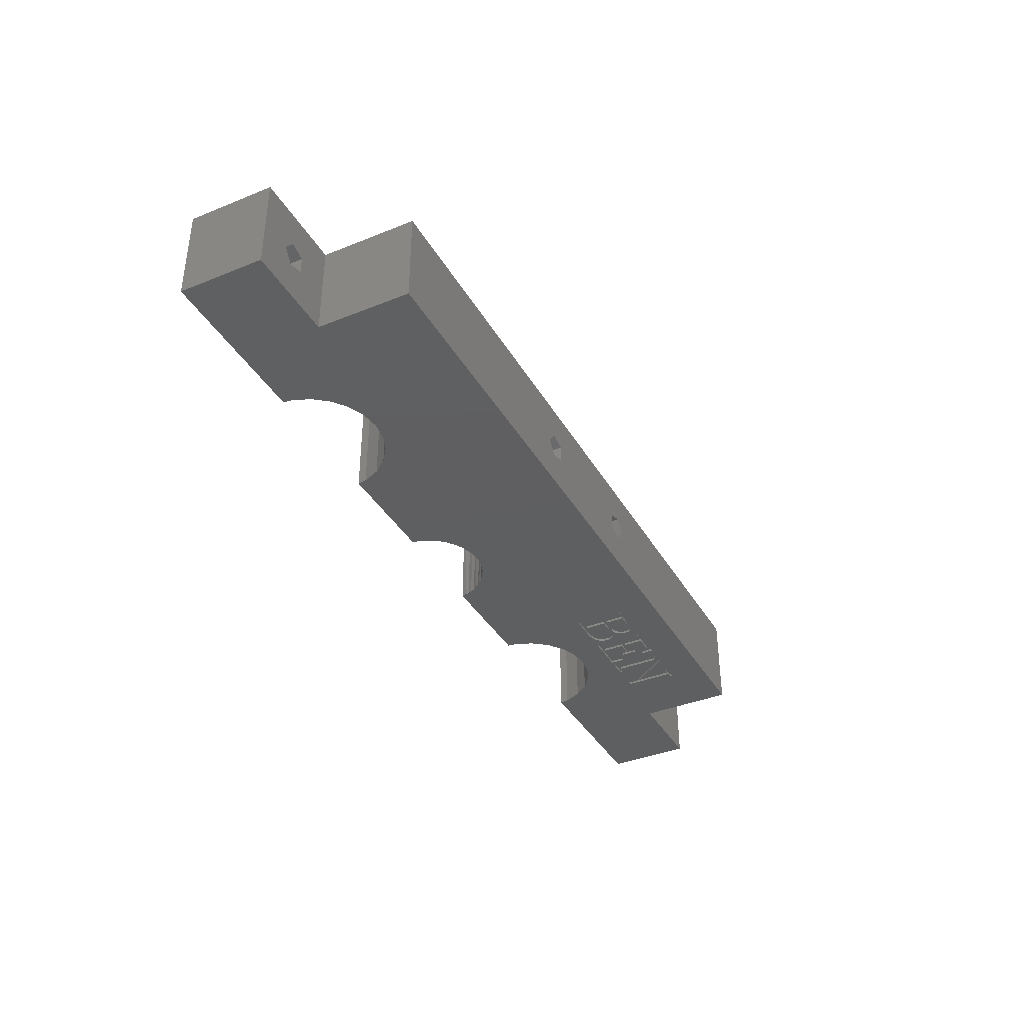
<metadata>
{"format":"stl","ext":"stl","renderer":"f3d","projection":"perspective","resolution":1024,"background":"white","views":[{"elev":-38.0,"azim":-62.9,"up":"+Y"}]}
</metadata>
<code>
# stl→obj: 450 verts, 913 faces
v -0.4955 -5 5.98
v -0.4955 5 5.98
v 0 5 5.938
v 0 -5 5.938
v 0.4955 -5 5.98
v 25 -5 7.5
v 0.4955 5 5.98
v -0.9774 -5 5.857
v -0.9774 5 5.857
v -1.473 -5 5.816
v -1.473 5 5.816
v -1.928 -2.979 5.617
v -1.624 -5 5.75
v -1.928 5 5.617
v -1.928 -5 5.617
v -17.63 -5 1
v -17.63 0.1819 1
v -9.5 0 1
v -8.464 -1.427 1
v -5.914 -5 1
v -17.63 5 1
v -5.914 5 1
v -8.464 1.427 1
v -17.73 5 1.779
v -17.76 -5 1.941
v -17.76 5 1.941
v -5.675 -5 1.948
v -5.277 -5 2.856
v -5.277 5 2.856
v -5.675 5 1.948
v -18.5 -5 3.75
v -18.5 5 3.75
v -4.735 -5 3.685
v -4.735 5 3.685
v -18.6 5 3.879
v -19.6 -5 5.174
v -4.064 -5 4.414
v -19.7 -5 5.303
v -19.7 5 5.303
v -3.282 -5 5.023
v -3.282 5 5.023
v -4.064 5 4.414
v -2.41 -5 5.495
v -2.41 5 5.495
v -2.826 -2.979 5.223
v -2.548 -5 5.405
v -2.826 2.979 5.223
v -2.826 -5 5.223
v -2.826 5 5.223
v -21.25 -5 6.495
v -21.25 5 6.495
v -23.06 -5 7.244
v -23.06 5 7.244
v -25 -5 7.5
v -25 5 7.5
v 40 -5 10
v 25 5 7.5
v -26.94 -5 7.244
v -26.94 5 7.244
v -27.09 -5 7.182
v -28.6 5 6.558
v -28.75 -5 6.495
v -28.75 5 6.495
v -3.131 5 5.089
v -3.647 -5 4.686
v -3.647 2.979 4.686
v -3.403 5 4.912
v -3.647 5 4.686
v -3.926 5 4.504
v -30.3 -5 5.303
v -30.3 5 5.303
v -30.4 5 5.174
v -31.4 -5 3.879
v -31.5 -5 3.75
v -31.5 5 3.75
v -32.24 -5 1.941
v -32.24 5 1.941
v -32.37 -5 1
v -32.37 5 1
v -4.369 -2.979 4.022
v -4.369 2.979 4.022
v -4.369 -5 4.022
v -4.165 5 4.284
v -4.369 5 4.022
v -4.614 -5 3.797
v -4.971 -2.979 3.248
v -4.971 5 3.248
v -4.971 -5 3.248
v -40 -5 10
v -40 -5 20
v -40 5 20
v -40 5 10
v 17.11 -5 10.68
v 17.11 -5 10.89
v 17.11 -5 15.9
v -8.464 -1.427 20
v -9.5 0 20
v 17.11 -5 16.12
v 40 -5 20
v 40 5 10
v -8.464 1.427 20
v 40 5 20
v -43.79 -0.8817 1
v -43.79 -0.8817 10
v -43.79 0.8817 10
v -43.79 0.8817 1
v -45.46 -1.427 1
v -45.46 -1.427 10
v -45.46 1.427 1
v -45.46 1.427 10
v -46.5 0 1
v -46.5 0 10
v -5.176 -5 2.986
v -5.438 -5 2.385
v -5.438 5 2.385
v -5.757 -5 1.458
v -5.757 5 1.458
v -50 -5 1
v -50 -5 10
v -50 5 10
v -50 5 1
v -6.786 -0.8817 1
v -6.786 -0.8817 20
v -6.786 0.8817 20
v -6.786 0.8817 1
v 6.786 -0.8817 20
v 8.464 -1.427 20
v 6.786 0.8817 20
v 8.464 1.427 20
v 0.9774 5 5.857
v 0.9774 -5 5.857
v 1.473 -5 5.816
v 23.06 -5 7.244
v 1.473 5 5.816
v 23.06 5 7.244
v 1.928 -2.979 5.617
v 1.624 -5 5.75
v 2.41 -5 5.495
v 21.25 -5 6.495
v 1.928 5 5.617
v 2.41 5 5.495
v 21.25 5 6.495
v 1.928 -5 5.617
v 17.11 -4.75 10.68
v 17.8 -4.75 11
v 17.11 -4.75 10.89
v 19.89 -4.75 10.68
v 19.89 -5 10.68
v 17.11 -4.75 15.9
v 17.8 -4.75 15.8
v 17.11 -4.75 16.12
v 17.8 -5 15.8
v 18.59 -4.75 15.75
v 19.6 -4.75 16.12
v 22.53 -5 10.68
v 17.8 -5 11
v 19.6 -5 16.12
v 17.63 -5 1
v 17.63 0.1819 1
v 17.76 -5 1.941
v 17.63 5 1
v 17.73 5 1.779
v 17.76 5 1.941
v 18.5 -5 3.75
v 18.5 5 3.75
v 18.59 -4.75 11.07
v 18.59 -4.75 13.32
v 18.59 -4.75 13.69
v 18.6 5 3.879
v 19.6 -5 5.174
v 18.97 -4.75 11.05
v 19.48 -4.75 13.69
v 19.57 -4.75 13.32
v 19.57 -5 13.32
v 19.43 -4.75 15.75
v 19.43 -5 15.75
v 18.59 -5 11.07
v 18.59 -5 13.32
v 18.97 -5 11.05
v 18.59 -5 13.69
v 18.59 -5 15.75
v 19.48 -5 13.69
v 19.7 5 5.303
v 19.37 -4.75 11.05
v 19.37 -5 11.05
v 19.79 -4.75 11.04
v 19.79 -5 11.04
v 19.86 -4.75 15.73
v 19.86 -5 15.73
v 20.08 -4.75 13.29
v 20.48 -4.75 13.56
v 20.81 -4.75 13.66
v 19.89 -4.75 13.71
v 19.89 -5 13.71
v 20.08 -5 13.29
v 19.7 -5 5.303
v 20.23 -4.75 16.08
v 20.23 -5 16.08
v 22.53 -5 16.12
v 20.22 -4.75 11.08
v 20.22 -5 11.08
v 20.2 -4.75 15.65
v 20.2 -5 15.65
v 20.77 -5 14.79
v 20.21 -4.75 13.8
v 20.21 -5 13.8
v 20.74 -5 14.44
v 20.53 -4.75 10.72
v 20.53 -5 10.72
v 2.826 -2.979 5.223
v 2.548 -5 5.405
v 3.282 -5 5.023
v 2.826 2.979 5.223
v 2.826 5 5.223
v 3.282 5 5.023
v 3.131 5 5.089
v 2.826 -5 5.223
v 20.49 -4.75 13.2
v 20.49 -5 13.2
v 20.46 -4.75 15.52
v 20.74 -4.75 15.98
v 20.46 -5 15.52
v 20.74 -5 15.1
v 20.46 -4.75 13.95
v 20.46 -5 13.95
v 20.63 -5 14.16
v 20.56 -4.75 11.17
v 20.56 -5 11.17
v 21.14 -5 11.86
v 21.18 -5 12.23
v 20.74 -5 15.98
v 20.63 -4.75 15.34
v 20.63 -5 15.34
v 20.63 -4.75 14.16
v 20.93 -4.75 13.48
v 20.81 -5 13.66
v 20.48 -5 13.56
v 20.93 -5 13.48
v 20.8 -4.75 13.06
v 20.8 -5 13.06
v 21.14 -5 12.57
v 21.06 -4.75 10.85
v 21.06 -5 10.85
v 20.83 -4.75 11.33
v 20.83 -5 11.33
v 21.03 -5 11.56
v 20.74 -4.75 15.1
v 21.39 -4.75 15.56
v 21.12 -4.75 15.81
v 20.74 -4.75 14.44
v 21.08 -4.75 13.81
v 21.31 -4.75 14.02
v 20.77 -4.75 14.79
v 21.55 -4.75 15.24
v 21.47 -4.75 14.26
v 21.57 -4.75 14.53
v 21.12 -5 15.81
v 21.6 -4.75 14.83
v 21.01 -4.75 12.85
v 21.31 -4.75 13.34
v 21.01 -5 12.85
v 21.08 -5 13.81
v 21.03 -4.75 11.56
v 21.48 -4.75 11.08
v 21.31 -5 13.34
v 21.14 -4.75 12.57
v 21.62 -4.75 13.14
v 21.14 -4.75 11.86
v 21.78 -4.75 11.38
v 21.48 -5 11.08
v 21.31 -5 14.02
v 21.39 -5 15.56
v 21.18 -4.75 12.23
v 21.98 -4.75 12.59
v 21.84 -4.75 12.89
v 21.96 -4.75 11.77
v 22.02 -4.75 12.25
v 21.62 -5 13.14
v 21.47 -5 14.26
v 21.55 -5 15.24
v 22.53 -5 15.9
v 21.57 -5 14.53
v 21.84 -5 12.89
v 21.78 -5 11.38
v 22.53 -5 10.89
v 21.6 -5 14.83
v 23.22 -5 15.8
v 21.96 -5 11.77
v 21.98 -5 12.59
v 22.02 -5 12.25
v 23.22 -5 11
v 22.53 -4.75 10.68
v 23.22 -4.75 11
v 22.53 -4.75 10.89
v 24.01 -4.75 11.04
v 25.07 -4.75 11.04
v 26.86 -4.75 10.68
v 26.86 -5 10.68
v 22.53 -4.75 15.9
v 23.22 -4.75 15.8
v 22.53 -4.75 16.12
v 24.01 -4.75 15.75
v 24.89 -4.75 15.75
v 26.59 -4.75 16.12
v 26.59 -5 16.12
v 24.01 -4.75 13.26
v 24.01 -4.75 13.62
v 25.47 -4.75 13.26
v 25.47 -4.75 13.62
v 25.47 -5 13.26
v 24.89 -5 15.75
v 24.01 -5 11.04
v 24.01 -5 13.26
v 25.07 -5 11.04
v 25.59 -5 12.6
v 24.01 -5 13.62
v 24.01 -5 15.75
v 25.47 -5 13.62
v 25.59 -5 14.27
v 25.42 -4.75 15.74
v 25.42 -5 15.74
v 26.94 5 7.244
v 26.94 -5 7.244
v 25.69 -4.75 11.05
v 25.69 -5 11.05
v 25.85 -4.75 15.73
v 25.85 -5 15.73
v 25.59 -4.75 12.6
v 25.85 -4.75 12.6
v 25.85 -4.75 14.27
v 25.59 -4.75 14.27
v 25.85 -5 12.6
v 25.85 -5 14.27
v 26.33 -5 14.81
v 26.14 -4.75 11.07
v 26.14 -5 11.07
v 26.67 -5 12.12
v 26.93 -5 12.12
v 26.59 -5 14.81
v 26.2 -4.75 15.69
v 26.2 -5 15.69
v 26.44 -4.75 11.11
v 26.44 -5 11.11
v 26.33 -4.75 14.81
v 26.59 -4.75 14.81
v 26.67 -4.75 12.12
v 26.93 -4.75 12.12
v 28.2 -5 15.8
v 27.5 -5 15.9
v 27.5 -5 16.12
v 27.5 -5 10.68
v 27.5 -5 10.89
v 28.2 -5 11
v 27.09 -5 7.182
v 28.6 5 6.558
v 28.75 -5 6.495
v 27.5 -4.75 10.68
v 28.2 -4.75 11
v 27.5 -4.75 10.89
v 28.63 -4.75 11
v 29.36 -4.75 10.68
v 29.36 -5 10.68
v 27.5 -4.75 15.9
v 28.2 -4.75 15.8
v 27.5 -4.75 16.12
v 29.15 -4.75 16.12
v 29.15 -5 16.12
v 28.63 -4.75 15.57
v 28.75 5 6.495
v 29.36 -4.75 10.89
v 31.96 -4.75 12.09
v 31.99 -4.75 10.68
v 28.63 -5 11
v 28.63 -5 15.57
v 29.36 -5 10.89
v 31.99 -5 10.68
v 30.3 5 5.303
v 30.3 -5 5.303
v 31.96 -5 12.09
v 31.23 -5 15.9
v 31.23 -5 16.12
v 3.647 2.979 4.686
v 3.647 -5 4.686
v 4.064 -5 4.414
v 4.064 5 4.414
v 3.403 5 4.912
v 3.647 5 4.686
v 3.926 5 4.504
v 30.4 5 5.174
v 31.4 -5 3.879
v 31.5 5 3.75
v 31.23 -4.75 15.9
v 31.96 -4.75 15.8
v 31.23 -4.75 16.12
v 31.96 -5 15.8
v 33.08 -4.75 16.12
v 33.08 -5 16.12
v 31.5 -5 3.75
v 32.24 -5 1.941
v 32.24 5 1.941
v 32.39 -4.75 10.68
v 32.39 -4.75 15.8
v 32.39 -5 10.68
v 32.37 -5 1
v 32.37 5 1
v 43.79 0.8817 1
v 43.79 -0.8817 1
v 50 -5 1
v 50 5 1
v 33.08 -4.75 15.9
v 33.08 -5 15.9
v 32.39 -5 15.8
v 4.369 -2.979 4.022
v 4.369 -5 4.022
v 4.614 -5 3.797
v 4.735 -5 3.685
v 4.735 5 3.685
v 4.165 5 4.284
v 4.369 2.979 4.022
v 4.369 5 4.022
v 4.971 -2.979 3.248
v 4.971 -5 3.248
v 5.176 -5 2.986
v 5.277 -5 2.856
v 5.277 5 2.856
v 4.971 5 3.248
v 43.79 -0.8817 10
v 45.46 -1.427 10
v 50 -5 10
v 43.79 0.8817 10
v 45.46 1.427 10
v 50 5 10
v 45.46 -1.427 1
v 45.46 1.427 1
v 46.5 0 10
v 46.5 0 1
v 5.438 -5 2.385
v 5.675 -5 1.948
v 5.675 5 1.948
v 5.438 5 2.385
v 5.757 -5 1.458
v 5.914 -5 1
v 5.914 5 1
v 5.757 5 1.458
v 6.786 0.8817 1
v 6.786 -0.8817 1
v 8.464 -1.427 1
v 8.464 1.427 1
v 9.5 0 20
v 9.5 0 1
f 1 2 3
f 1 4 5
f 1 3 4
f 1 5 6
f 2 7 3
f 8 2 1
f 8 9 2
f 10 8 1
f 10 9 8
f 10 11 9
f 11 2 9
f 12 10 13
f 12 11 10
f 12 14 11
f 15 12 13
f 16 17 18
f 16 19 20
f 16 18 19
f 17 21 18
f 21 22 23
f 21 23 18
f 24 21 17
f 24 22 21
f 25 16 20
f 25 17 16
f 25 26 17
f 25 27 28
f 25 20 27
f 26 24 17
f 26 29 30
f 26 30 22
f 26 22 24
f 31 25 28
f 31 32 25
f 31 28 33
f 32 26 25
f 32 34 29
f 32 29 26
f 35 32 31
f 35 34 32
f 36 31 33
f 36 35 31
f 36 33 37
f 38 36 37
f 38 39 36
f 38 37 40
f 39 35 36
f 39 41 42
f 39 42 34
f 39 34 35
f 43 13 10
f 43 12 15
f 43 15 13
f 43 44 12
f 44 11 14
f 44 14 12
f 45 43 46
f 45 44 43
f 45 47 44
f 48 45 46
f 47 49 44
f 50 38 40
f 50 39 38
f 50 43 10
f 50 51 39
f 50 40 43
f 51 11 44
f 51 44 41
f 51 41 39
f 52 10 1
f 52 50 10
f 52 51 50
f 52 53 51
f 53 2 11
f 53 11 51
f 54 1 6
f 54 52 1
f 54 53 52
f 54 55 53
f 54 6 56
f 55 2 53
f 55 7 2
f 55 57 7
f 58 55 54
f 58 59 55
f 60 59 58
f 61 59 60
f 62 61 60
f 62 63 61
f 64 44 49
f 64 49 47
f 40 46 43
f 40 45 48
f 40 48 46
f 40 47 45
f 40 41 47
f 41 44 64
f 41 64 47
f 65 66 40
f 66 41 40
f 66 67 41
f 66 68 67
f 69 67 68
f 69 68 66
f 70 63 62
f 70 71 63
f 72 71 70
f 73 72 70
f 74 75 73
f 75 72 73
f 76 77 74
f 77 75 74
f 78 79 76
f 79 77 76
f 37 65 40
f 37 66 65
f 37 42 66
f 42 41 67
f 42 67 69
f 42 69 66
f 80 42 37
f 80 81 42
f 82 80 37
f 81 83 42
f 81 84 83
f 85 80 82
f 85 82 37
f 33 80 85
f 33 85 37
f 33 34 80
f 34 42 83
f 34 83 84
f 34 81 80
f 34 84 81
f 86 34 33
f 86 87 34
f 88 86 33
f 89 54 56
f 89 58 54
f 89 60 58
f 89 62 60
f 89 70 62
f 89 73 70
f 89 74 73
f 89 76 74
f 89 78 76
f 89 90 91
f 89 91 92
f 89 93 94
f 89 94 95
f 89 95 90
f 89 56 93
f 90 96 97
f 90 97 91
f 90 95 98
f 90 98 99
f 90 99 96
f 92 55 59
f 92 59 61
f 92 61 63
f 92 63 71
f 92 71 72
f 92 72 75
f 92 75 77
f 92 77 79
f 92 91 100
f 92 57 55
f 92 100 57
f 91 101 102
f 91 97 101
f 91 102 100
f 103 79 78
f 103 104 105
f 103 106 79
f 103 105 106
f 104 89 105
f 105 89 92
f 107 103 78
f 107 108 103
f 108 89 104
f 108 104 103
f 109 79 106
f 109 106 105
f 109 105 110
f 110 105 92
f 111 108 107
f 111 109 112
f 111 112 108
f 112 109 110
f 113 86 88
f 113 88 33
f 28 86 113
f 28 113 33
f 28 29 86
f 29 34 87
f 29 87 86
f 114 115 28
f 115 29 28
f 27 114 28
f 27 30 114
f 30 29 115
f 30 115 114
f 116 117 27
f 117 30 27
f 20 116 27
f 20 22 116
f 22 30 117
f 22 117 116
f 118 78 89
f 118 89 119
f 118 107 78
f 118 111 107
f 118 119 120
f 118 121 111
f 118 120 121
f 119 89 108
f 119 108 112
f 119 112 120
f 121 79 109
f 121 92 79
f 121 109 111
f 121 120 92
f 120 110 92
f 120 112 110
f 122 22 20
f 122 123 124
f 122 125 22
f 122 124 125
f 123 126 124
f 123 127 126
f 124 126 128
f 124 128 129
f 19 122 20
f 19 96 122
f 96 123 122
f 96 99 127
f 96 127 123
f 23 22 125
f 23 125 124
f 23 124 101
f 101 124 129
f 101 129 102
f 18 96 19
f 18 23 97
f 18 97 96
f 97 23 101
f 4 3 7
f 4 7 5
f 5 7 130
f 5 131 132
f 5 130 131
f 5 132 133
f 5 133 6
f 7 134 130
f 7 135 134
f 7 57 135
f 131 130 134
f 131 134 132
f 132 134 136
f 132 137 138
f 132 136 137
f 132 138 139
f 132 139 133
f 134 140 136
f 134 141 140
f 134 142 141
f 134 135 142
f 137 136 143
f 137 143 138
f 136 140 141
f 136 141 138
f 143 136 138
f 144 145 146
f 144 147 145
f 144 148 147
f 149 150 151
f 149 152 150
f 151 150 153
f 151 153 154
f 93 144 94
f 93 148 144
f 93 155 148
f 93 56 155
f 94 144 146
f 94 146 145
f 94 145 156
f 94 156 152
f 94 152 95
f 95 149 98
f 95 152 149
f 98 149 151
f 98 151 154
f 98 154 157
f 98 157 99
f 158 159 160
f 159 161 162
f 159 162 163
f 159 163 160
f 160 163 164
f 163 165 164
f 145 166 167
f 145 166 167
f 145 167 150
f 145 147 166
f 150 167 168
f 150 168 153
f 156 145 152
f 152 145 150
f 164 165 169
f 164 169 170
f 166 147 171
f 167 172 168
f 167 173 172
f 167 174 173
f 153 175 154
f 153 176 175
f 177 166 171
f 177 167 166
f 177 178 167
f 177 171 179
f 177 179 178
f 178 179 174
f 178 174 167
f 180 168 172
f 180 153 168
f 180 181 153
f 180 176 181
f 180 172 182
f 180 182 176
f 181 176 153
f 169 183 170
f 171 147 184
f 179 171 184
f 179 184 185
f 179 185 174
f 184 147 186
f 185 184 186
f 185 186 187
f 185 187 174
f 175 188 154
f 175 189 188
f 176 182 189
f 176 189 175
f 172 173 190
f 172 190 191
f 172 191 192
f 172 192 193
f 182 172 193
f 182 193 194
f 182 194 189
f 173 195 190
f 174 187 195
f 174 195 173
f 170 183 196
f 154 188 197
f 157 154 197
f 157 197 198
f 157 198 199
f 157 199 99
f 196 183 142
f 196 142 139
f 186 147 200
f 187 186 200
f 187 200 201
f 187 201 195
f 188 202 197
f 188 203 202
f 189 194 204
f 189 203 188
f 189 204 203
f 193 192 205
f 194 193 205
f 194 205 206
f 194 206 207
f 194 207 204
f 147 208 200
f 147 209 208
f 148 209 147
f 148 155 209
f 138 141 210
f 138 211 212
f 138 210 211
f 138 212 139
f 141 213 210
f 141 214 213
f 141 142 215
f 141 216 214
f 141 215 216
f 211 210 217
f 211 217 212
f 210 213 212
f 217 210 212
f 213 214 216
f 213 216 215
f 213 215 212
f 190 218 191
f 190 219 218
f 195 201 219
f 195 219 190
f 202 220 221
f 202 222 220
f 202 221 197
f 203 222 202
f 203 223 222
f 203 204 223
f 205 192 224
f 206 205 224
f 206 224 225
f 206 225 226
f 206 226 207
f 200 208 227
f 201 200 227
f 201 227 228
f 201 228 229
f 201 229 230
f 201 230 219
f 198 197 221
f 198 221 231
f 198 231 199
f 220 232 221
f 222 232 220
f 222 233 232
f 222 223 233
f 224 234 226
f 224 192 234
f 225 224 226
f 191 218 235
f 191 236 192
f 237 191 235
f 237 236 191
f 237 235 238
f 237 238 236
f 218 239 235
f 218 240 239
f 219 240 218
f 219 241 240
f 219 230 241
f 208 242 227
f 208 243 242
f 209 243 208
f 209 155 243
f 227 242 244
f 228 227 244
f 228 244 245
f 228 245 246
f 228 246 229
f 232 247 248
f 232 249 221
f 232 248 249
f 233 247 232
f 233 223 247
f 234 250 207
f 234 192 251
f 234 251 252
f 234 252 250
f 226 234 207
f 247 253 254
f 247 254 248
f 223 253 247
f 223 204 253
f 250 253 204
f 250 252 255
f 250 255 256
f 250 256 253
f 207 250 204
f 231 221 249
f 231 249 257
f 231 257 199
f 253 256 258
f 253 258 254
f 239 259 260
f 239 261 259
f 239 260 235
f 240 261 239
f 240 241 261
f 192 262 251
f 236 238 262
f 236 262 192
f 244 263 246
f 244 242 264
f 244 264 263
f 245 244 246
f 238 235 260
f 238 260 265
f 238 265 262
f 259 266 267
f 259 267 260
f 261 266 259
f 261 241 266
f 263 268 229
f 263 264 269
f 263 269 268
f 246 263 229
f 242 270 264
f 243 270 242
f 243 155 270
f 251 271 252
f 262 271 251
f 262 265 271
f 257 249 248
f 257 248 272
f 257 272 199
f 266 273 274
f 266 275 267
f 266 274 275
f 241 273 266
f 241 230 273
f 268 273 230
f 268 269 276
f 268 276 273
f 229 268 230
f 273 276 277
f 273 277 274
f 139 142 135
f 139 135 133
f 271 265 278
f 271 255 252
f 271 279 255
f 271 278 279
f 265 260 267
f 265 267 278
f 248 254 280
f 272 248 280
f 272 280 281
f 272 281 199
f 279 256 255
f 279 282 256
f 279 278 283
f 279 283 282
f 270 269 264
f 270 284 269
f 270 155 285
f 270 285 284
f 254 258 286
f 280 254 286
f 280 286 281
f 282 258 256
f 282 286 258
f 282 283 287
f 282 287 286
f 286 287 281
f 267 275 283
f 278 267 283
f 284 276 269
f 284 288 276
f 284 285 288
f 275 274 289
f 283 275 289
f 283 289 287
f 288 277 276
f 288 290 277
f 288 285 291
f 288 291 290
f 274 277 290
f 289 274 290
f 289 290 291
f 289 291 287
f 292 293 294
f 292 295 293
f 292 296 295
f 292 297 296
f 292 298 297
f 299 300 301
f 299 287 300
f 301 300 302
f 301 302 303
f 301 303 304
f 155 292 285
f 155 298 292
f 155 56 298
f 285 292 294
f 285 294 293
f 285 293 291
f 281 299 199
f 281 287 299
f 199 299 301
f 199 301 304
f 199 304 305
f 199 305 99
f 133 135 57
f 133 57 6
f 293 295 306
f 293 306 300
f 300 306 307
f 300 307 302
f 291 293 287
f 287 293 300
f 306 308 309
f 306 309 307
f 306 310 308
f 302 311 303
f 312 295 296
f 312 306 295
f 312 313 306
f 312 296 314
f 312 314 315
f 312 315 313
f 313 310 306
f 313 315 310
f 316 307 309
f 316 302 307
f 316 317 302
f 316 311 317
f 316 309 318
f 316 318 319
f 316 319 311
f 317 311 302
f 303 320 304
f 303 321 320
f 311 321 303
f 311 319 321
f 6 57 322
f 6 323 56
f 6 322 323
f 57 100 322
f 296 297 324
f 314 296 324
f 314 324 325
f 314 325 315
f 320 326 304
f 320 327 326
f 321 319 327
f 321 327 320
f 308 328 329
f 308 329 330
f 308 330 309
f 309 331 319
f 309 330 331
f 310 328 308
f 310 315 328
f 318 309 319
f 328 332 329
f 315 325 332
f 315 332 328
f 319 331 330
f 319 330 333
f 319 333 334
f 319 334 327
f 324 297 335
f 325 324 335
f 325 335 336
f 325 336 332
f 332 330 329
f 332 333 330
f 332 336 337
f 332 337 338
f 332 338 333
f 333 339 334
f 333 338 339
f 326 340 304
f 326 341 340
f 327 341 326
f 327 334 341
f 335 297 342
f 336 335 342
f 336 342 343
f 336 343 337
f 340 344 345
f 340 345 304
f 341 344 340
f 341 334 344
f 344 339 345
f 334 339 344
f 342 346 337
f 342 297 347
f 342 347 346
f 343 342 337
f 339 304 345
f 339 305 304
f 339 338 348
f 339 349 305
f 339 348 349
f 305 349 350
f 305 350 99
f 337 346 347
f 337 347 338
f 298 347 297
f 298 338 347
f 298 351 352
f 298 352 338
f 298 56 351
f 338 352 353
f 338 353 348
f 323 322 354
f 323 354 56
f 322 355 354
f 322 100 355
f 354 355 356
f 354 356 56
f 357 358 359
f 357 360 358
f 357 361 360
f 357 362 361
f 363 364 365
f 363 348 364
f 365 364 366
f 351 357 352
f 351 362 357
f 351 56 362
f 352 357 359
f 352 359 358
f 352 358 353
f 349 363 350
f 349 348 363
f 350 363 365
f 350 365 366
f 350 366 367
f 350 367 99
f 358 360 368
f 358 368 364
f 364 368 366
f 353 358 348
f 348 358 364
f 355 369 356
f 355 100 369
f 360 361 370
f 368 371 366
f 368 372 371
f 373 360 370
f 373 368 360
f 373 374 368
f 373 370 375
f 373 375 374
f 374 375 376
f 374 372 368
f 374 376 372
f 356 369 377
f 356 378 56
f 356 377 378
f 369 100 377
f 366 371 379
f 367 366 379
f 367 380 381
f 367 381 99
f 367 379 380
f 362 370 361
f 362 375 370
f 362 376 375
f 362 56 376
f 212 196 139
f 212 215 382
f 212 383 384
f 212 382 383
f 212 384 196
f 215 183 385
f 215 142 183
f 215 386 382
f 215 385 386
f 386 387 382
f 386 388 387
f 386 385 388
f 383 382 384
f 382 387 388
f 382 388 385
f 382 385 384
f 378 377 389
f 378 389 390
f 378 390 56
f 377 100 389
f 389 391 390
f 389 100 391
f 392 393 394
f 392 395 393
f 394 393 396
f 380 392 381
f 380 379 395
f 380 395 392
f 381 392 394
f 381 394 396
f 381 396 397
f 381 397 99
f 390 398 56
f 390 391 398
f 398 391 399
f 398 399 56
f 391 400 399
f 391 100 400
f 371 372 401
f 371 401 402
f 371 402 393
f 393 402 396
f 379 371 395
f 395 371 393
f 372 403 401
f 376 403 372
f 376 56 403
f 399 400 404
f 399 404 56
f 400 405 404
f 400 100 405
f 404 405 406
f 404 407 408
f 404 406 407
f 404 408 56
f 405 100 409
f 405 409 406
f 402 410 396
f 402 411 410
f 403 402 401
f 403 412 402
f 403 411 412
f 403 56 411
f 412 411 402
f 411 396 410
f 411 397 396
f 411 56 99
f 411 99 397
f 384 170 196
f 384 385 413
f 384 413 414
f 384 414 415
f 384 415 416
f 384 416 170
f 385 183 417
f 385 418 419
f 385 419 413
f 385 417 418
f 418 420 419
f 418 417 420
f 413 419 417
f 413 416 415
f 413 417 416
f 414 413 415
f 419 420 417
f 416 164 170
f 416 417 421
f 416 421 422
f 416 422 423
f 416 423 424
f 416 424 164
f 417 165 425
f 417 169 165
f 417 183 169
f 417 426 421
f 417 425 426
f 421 426 425
f 421 424 423
f 421 425 424
f 422 421 423
f 56 100 99
f 56 427 100
f 56 428 427
f 56 408 429
f 56 429 428
f 99 100 102
f 100 427 430
f 100 430 431
f 100 431 432
f 100 432 409
f 407 427 433
f 407 406 427
f 407 433 408
f 427 406 430
f 427 428 433
f 406 434 431
f 406 431 430
f 406 409 434
f 433 428 435
f 433 436 408
f 433 435 436
f 428 429 435
f 434 436 431
f 434 409 436
f 431 436 435
f 431 435 432
f 436 409 408
f 435 429 432
f 424 160 164
f 424 425 437
f 424 437 438
f 424 438 160
f 425 163 439
f 425 165 163
f 425 440 437
f 425 439 440
f 437 440 438
f 440 439 438
f 438 439 441
f 438 441 442
f 438 442 160
f 439 163 443
f 439 444 441
f 439 443 444
f 441 444 442
f 444 443 442
f 442 158 160
f 442 443 445
f 442 446 447
f 442 445 446
f 442 447 158
f 443 161 448
f 443 162 161
f 443 163 162
f 443 448 445
f 408 409 429
f 429 409 432
f 446 126 447
f 446 445 126
f 126 445 128
f 126 127 447
f 445 448 129
f 445 129 128
f 447 127 449
f 447 450 158
f 447 449 450
f 127 99 449
f 448 161 450
f 448 450 129
f 129 450 449
f 129 449 102
f 450 159 158
f 450 161 159
f 449 99 102

</code>
